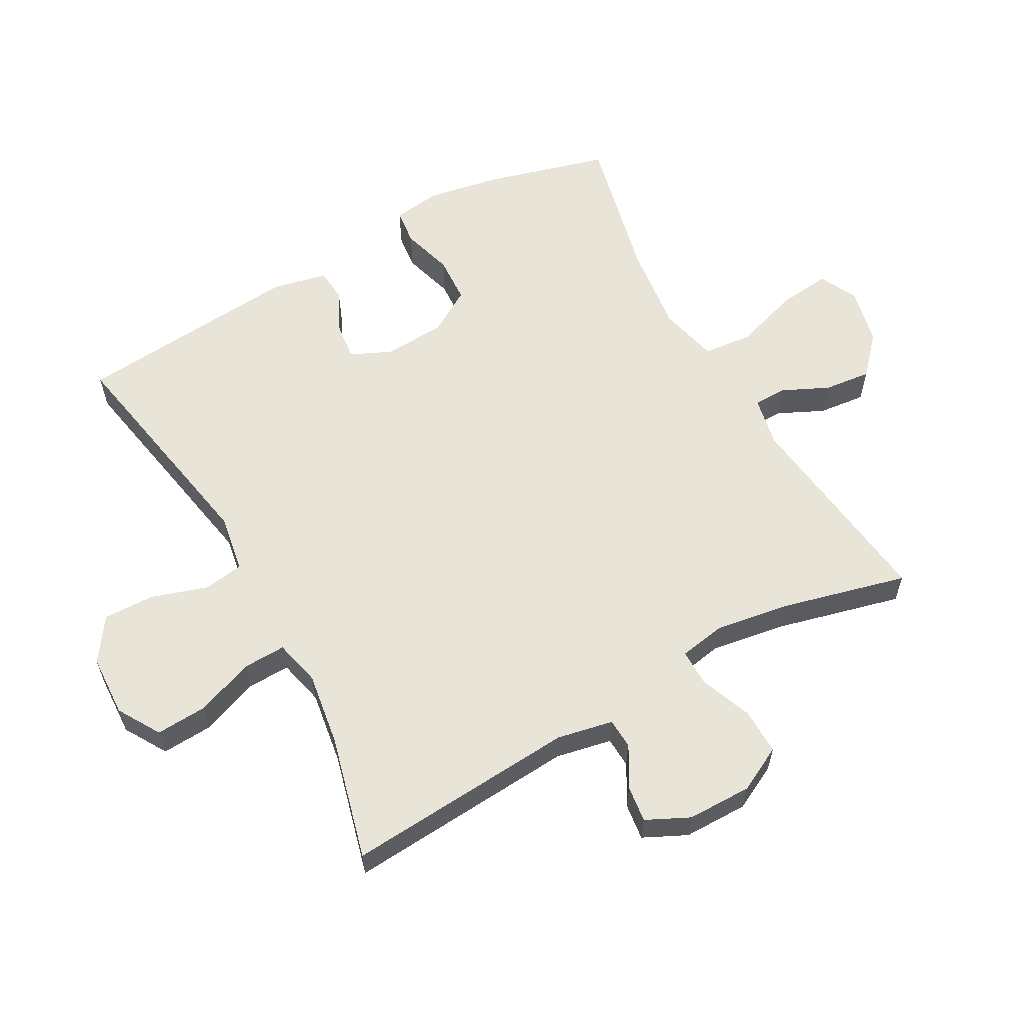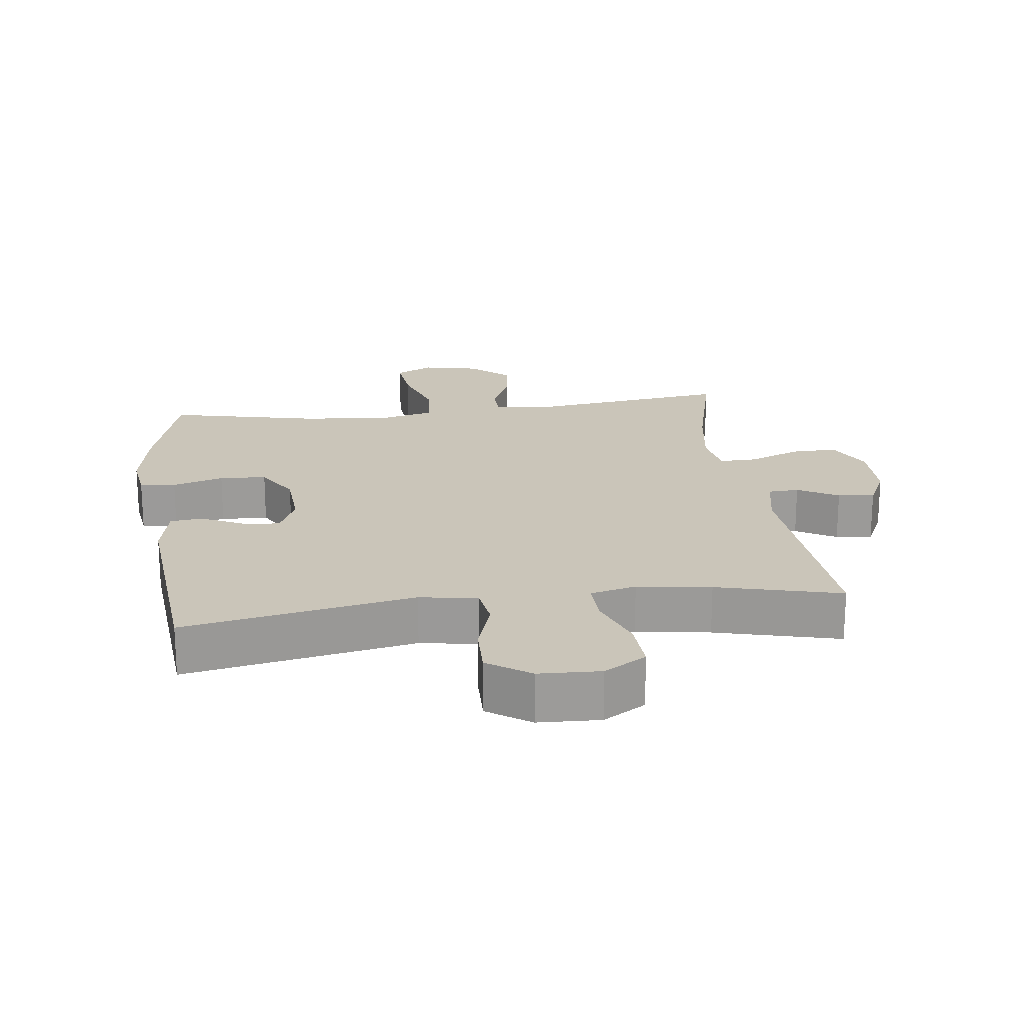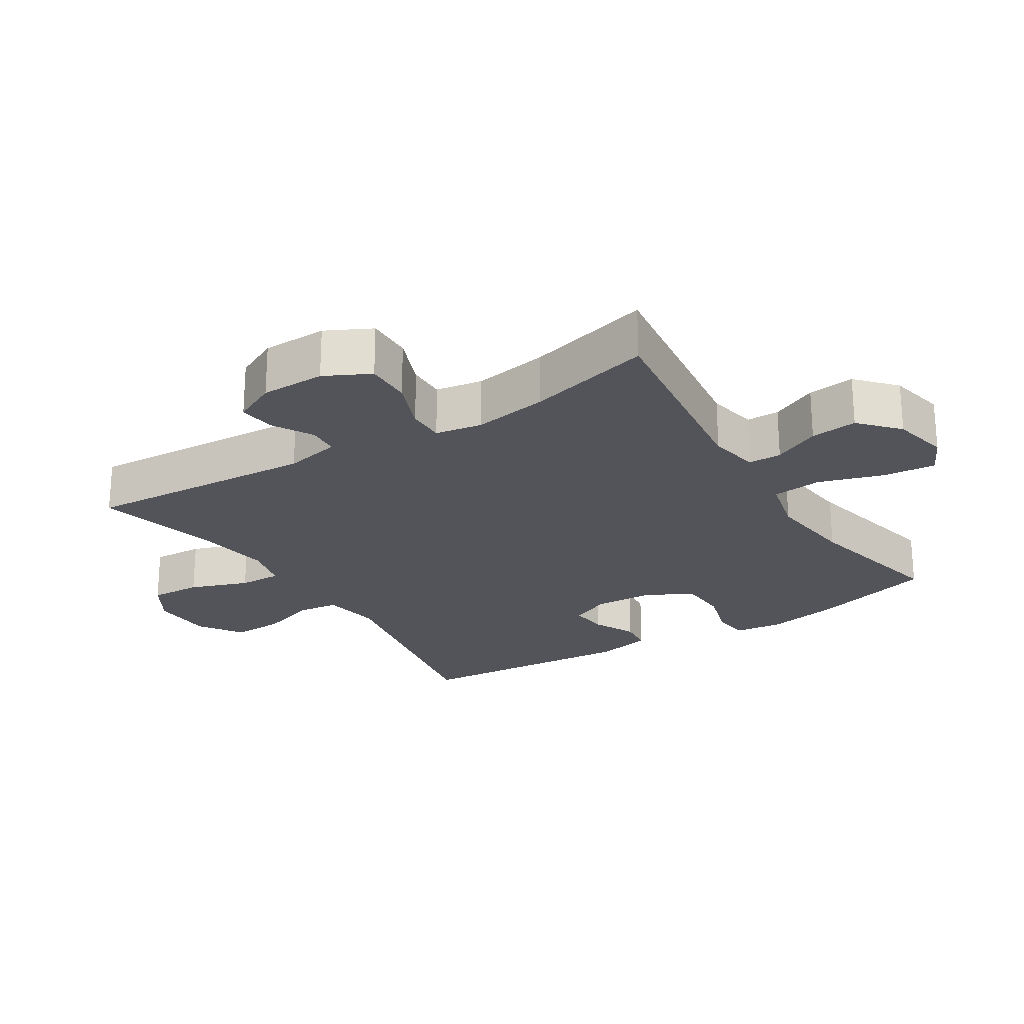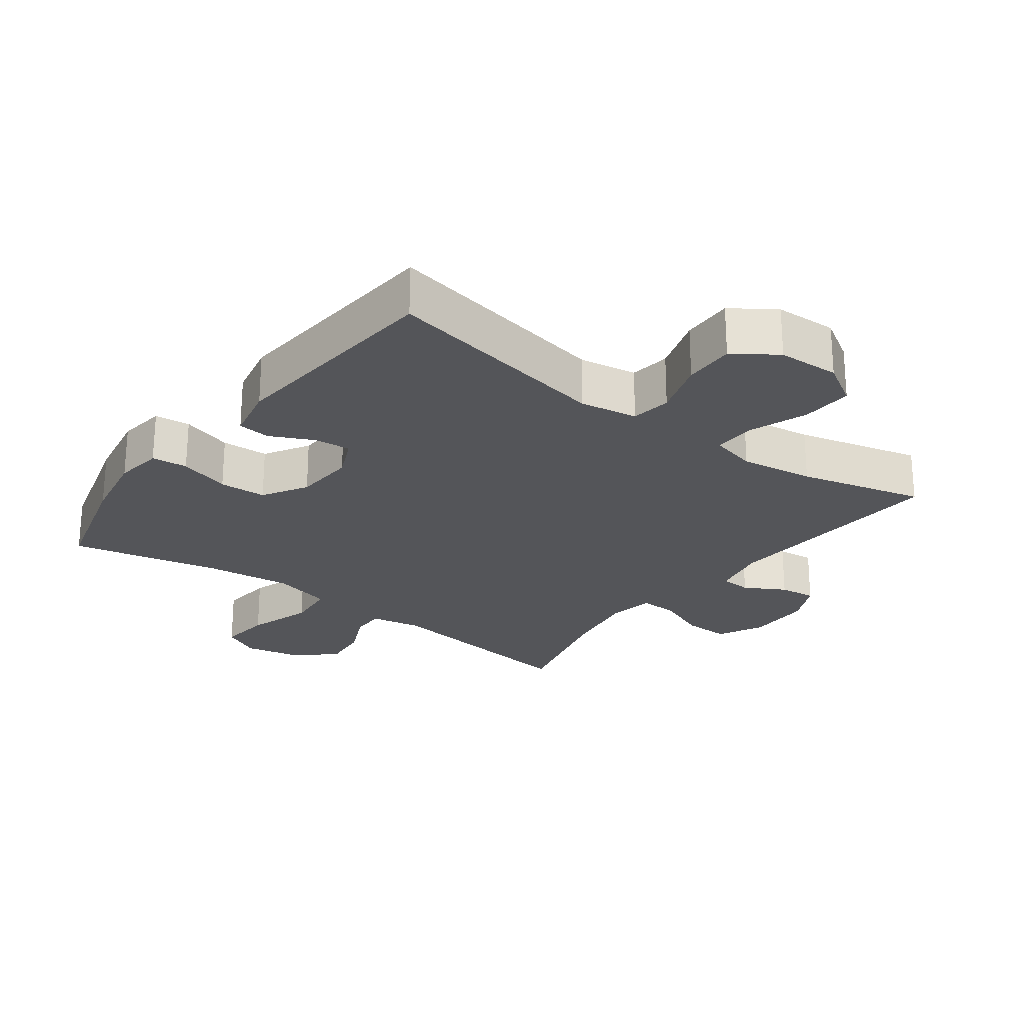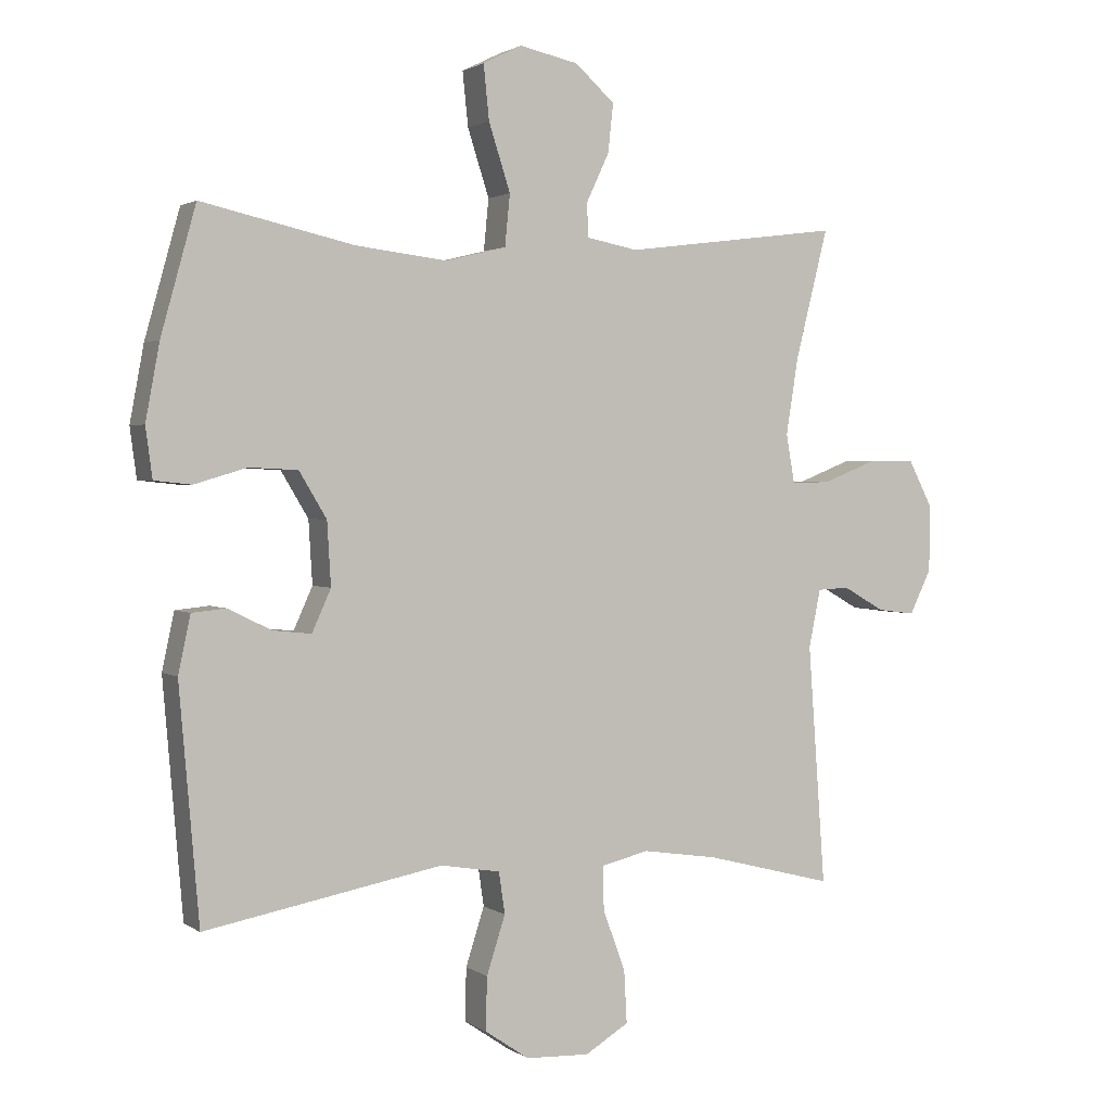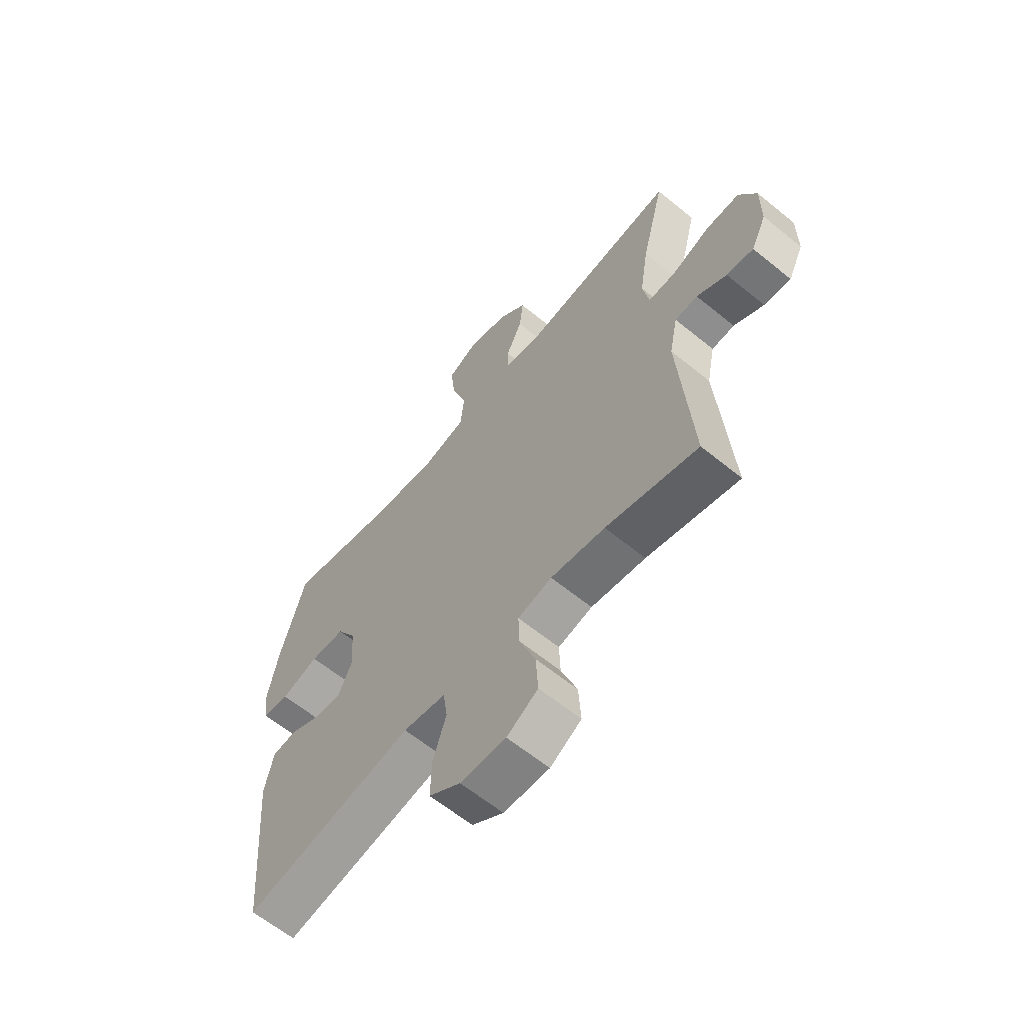
<metadata>
{"format":"obj","ext":"obj","renderer":"f3d","projection":"perspective","resolution":1024,"background":"white","views":[{"elev":60.3,"azim":-119.0,"up":"+Y"},{"elev":20.6,"azim":172.6,"up":"+Y"},{"elev":-23.9,"azim":-57.7,"up":"+Y"},{"elev":-24.6,"azim":143.1,"up":"+Y"},{"elev":1.9,"azim":154.3,"up":"+Z"},{"elev":-62.5,"azim":-129.6,"up":"+Z"}]}
</metadata>
<code>
o path1564_path1564.001
v -0.2869 0.0375 -0.4521
v -0.1718 0.0375 -0.435
v -0.09943 0.0375 -0.4524
v -0.1015 0.0375 -0.5192
v -0.1353 0.0375 -0.6104
v -0.1397 0.0375 -0.6905
v -0.07346 0.0375 -0.7306
v 0.0233 0.0375 -0.7267
v 0.0904 0.0375 -0.6808
v 0.08829 0.0375 -0.6003
v 0.06001 0.0375 -0.5124
v 0.06922 0.0375 -0.4494
v 0.1597 0.0375 -0.4343
v 0.5204 0.0375 -0.502
v 0.5503 0.0375 -0.1489
v 0.5318 0.0375 -0.06229
v 0.4805 0.0375 -0.05718
v 0.4138 0.0375 -0.08961
v 0.356 0.0375 -0.09571
v 0.3273 0.0375 -0.032
v 0.3331 0.0375 0.06361
v 0.3747 0.0375 0.1328
v 0.4482 0.0375 0.1366
v 0.5284 0.0375 0.1129
v 0.5843 0.0375 0.1189
v 0.5944 0.0375 0.1944
v 0.5733 0.0375 0.309
v 0.5204 0.0375 0.4999
v 0.2895 0.0375 0.4478
v 0.1508 0.0375 0.4314
v 0.05885 0.0375 0.454
v 0.0512 0.0375 0.5317
v 0.08382 0.0375 0.6331
v 0.09241 0.0375 0.7152
v 0.03312 0.0375 0.7444
v -0.05582 0.0375 0.7253
v -0.1157 0.0375 0.6714
v -0.1077 0.0375 0.598
v -0.07348 0.0375 0.5249
v -0.07439 0.0375 0.4733
v -0.1529 0.0375 0.458
v -0.4813 0.0375 0.4999
v -0.4319 0.0375 0.3037
v -0.4134 0.0375 0.1873
v -0.4263 0.0375 0.1136
v -0.4849 0.0375 0.1146
v -0.5661 0.0375 0.1467
v -0.6379 0.0375 0.1479
v -0.6743 0.0375 0.07693
v -0.6738 0.0375 -0.02399
v -0.6412 0.0375 -0.09164
v -0.5841 0.0375 -0.08461
v -0.521 0.0375 -0.04861
v -0.4729 0.0375 -0.05113
v -0.4552 0.0375 -0.1388
v -0.4813 0.0375 -0.502
v -0.2869 -0.0375 -0.4521
v -0.1718 -0.0375 -0.435
v -0.09943 -0.0375 -0.4524
v -0.1015 -0.0375 -0.5192
v -0.1353 -0.0375 -0.6104
v -0.1397 -0.0375 -0.6905
v -0.07346 -0.0375 -0.7306
v 0.0233 -0.0375 -0.7267
v 0.0904 -0.0375 -0.6808
v 0.08829 -0.0375 -0.6003
v 0.06001 -0.0375 -0.5124
v 0.06922 -0.0375 -0.4494
v 0.1597 -0.0375 -0.4343
v 0.5204 -0.0375 -0.502
v 0.5503 -0.0375 -0.1489
v 0.5318 -0.0375 -0.06229
v 0.4805 -0.0375 -0.05718
v 0.4138 -0.0375 -0.08961
v 0.356 -0.0375 -0.09571
v 0.3273 -0.0375 -0.032
v 0.3331 -0.0375 0.06361
v 0.3747 -0.0375 0.1328
v 0.4482 -0.0375 0.1366
v 0.5284 -0.0375 0.1129
v 0.5843 -0.0375 0.1189
v 0.5944 -0.0375 0.1944
v 0.5733 -0.0375 0.309
v 0.5204 -0.0375 0.4999
v 0.2895 -0.0375 0.4478
v 0.1508 -0.0375 0.4314
v 0.05885 -0.0375 0.454
v 0.0512 -0.0375 0.5317
v 0.08382 -0.0375 0.6331
v 0.09241 -0.0375 0.7152
v 0.03312 -0.0375 0.7444
v -0.05582 -0.0375 0.7253
v -0.1157 -0.0375 0.6714
v -0.1077 -0.0375 0.598
v -0.07348 -0.0375 0.5249
v -0.07439 -0.0375 0.4733
v -0.1529 -0.0375 0.458
v -0.4813 -0.0375 0.4999
v -0.4319 -0.0375 0.3037
v -0.4134 -0.0375 0.1873
v -0.4263 -0.0375 0.1136
v -0.4849 -0.0375 0.1146
v -0.5661 -0.0375 0.1467
v -0.6379 -0.0375 0.1479
v -0.6743 -0.0375 0.07693
v -0.6738 -0.0375 -0.02399
v -0.6412 -0.0375 -0.09164
v -0.5841 -0.0375 -0.08461
v -0.521 -0.0375 -0.04861
v -0.4729 -0.0375 -0.05113
v -0.4552 -0.0375 -0.1388
v -0.4813 -0.0375 -0.502
v -0.6379 0.0375 0.1479
v -0.6379 0.0375 0.1479
v -0.6743 0.0375 0.07693
v -0.6738 0.0375 -0.02399
v -0.6412 0.0375 -0.09164
v -0.6412 0.0375 -0.09164
v -0.5841 0.0375 -0.08461
v -0.5661 0.0375 0.1467
v -0.521 0.0375 -0.04861
v -0.4849 0.0375 0.1146
v -0.4729 0.0375 -0.05113
v -0.4729 0.0375 -0.05113
v -0.4263 0.0375 0.1136
v -0.4263 0.0375 0.1136
v -0.4552 0.0375 -0.1388
v -0.4813 0.0375 -0.502
v -0.4813 0.0375 -0.502
v -0.4813 0.0375 0.4999
v -0.4813 0.0375 0.4999
v -0.4319 0.0375 0.3037
v -0.4134 0.0375 0.1873
v -0.2869 0.0375 -0.4521
v -0.1718 0.0375 -0.435
v -0.1529 0.0375 0.458
v -0.09943 0.0375 -0.4524
v -0.09943 0.0375 -0.4524
v -0.07439 0.0375 0.4733
v -0.07439 0.0375 0.4733
v -0.1353 0.0375 -0.6104
v -0.1397 0.0375 -0.6905
v -0.1397 0.0375 -0.6905
v -0.07346 0.0375 -0.7306
v -0.1015 0.0375 -0.5192
v -0.05582 0.0375 0.7253
v -0.1157 0.0375 0.6714
v -0.1077 0.0375 0.598
v -0.07348 0.0375 0.5249
v 0.0233 0.0375 -0.7267
v 0.03312 0.0375 0.7444
v 0.0904 0.0375 -0.6808
v 0.09241 0.0375 0.7152
v 0.09241 0.0375 0.7152
v 0.08382 0.0375 0.6331
v 0.0512 0.0375 0.5317
v 0.05885 0.0375 0.454
v 0.05885 0.0375 0.454
v 0.1508 0.0375 0.4314
v 0.06001 0.0375 -0.5124
v 0.06922 0.0375 -0.4494
v 0.06922 0.0375 -0.4494
v 0.08829 0.0375 -0.6003
v 0.1597 0.0375 -0.4343
v 0.2895 0.0375 0.4478
v 0.3273 0.0375 -0.032
v 0.3331 0.0375 0.06361
v 0.356 0.0375 -0.09571
v 0.356 0.0375 -0.09571
v 0.3747 0.0375 0.1328
v 0.4138 0.0375 -0.08961
v 0.4482 0.0375 0.1366
v 0.4805 0.0375 -0.05718
v 0.5204 0.0375 0.4999
v 0.5204 0.0375 0.4999
v 0.5284 0.0375 0.1129
v 0.5318 0.0375 -0.06229
v 0.5318 0.0375 -0.06229
v 0.5204 0.0375 -0.502
v 0.5204 0.0375 -0.502
v 0.5843 0.0375 0.1189
v 0.5843 0.0375 0.1189
v 0.5503 0.0375 -0.1489
v 0.5733 0.0375 0.309
v 0.5944 0.0375 0.1944
v -0.6379 -0.0375 0.1479
v -0.6379 -0.0375 0.1479
v -0.6743 -0.0375 0.07693
v -0.6738 -0.0375 -0.02399
v -0.6412 -0.0375 -0.09164
v -0.6412 -0.0375 -0.09164
v -0.5841 -0.0375 -0.08461
v -0.5661 -0.0375 0.1467
v -0.521 -0.0375 -0.04861
v -0.4849 -0.0375 0.1146
v -0.4729 -0.0375 -0.05113
v -0.4729 -0.0375 -0.05113
v -0.4263 -0.0375 0.1136
v -0.4263 -0.0375 0.1136
v -0.4552 -0.0375 -0.1388
v -0.4813 -0.0375 -0.502
v -0.4813 -0.0375 -0.502
v -0.4813 -0.0375 0.4999
v -0.4813 -0.0375 0.4999
v -0.4319 -0.0375 0.3037
v -0.4134 -0.0375 0.1873
v -0.2869 -0.0375 -0.4521
v -0.1718 -0.0375 -0.435
v -0.1529 -0.0375 0.458
v -0.09943 -0.0375 -0.4524
v -0.09943 -0.0375 -0.4524
v -0.07439 -0.0375 0.4733
v -0.07439 -0.0375 0.4733
v -0.1353 -0.0375 -0.6104
v -0.1397 -0.0375 -0.6905
v -0.1397 -0.0375 -0.6905
v -0.07346 -0.0375 -0.7306
v -0.1015 -0.0375 -0.5192
v -0.05582 -0.0375 0.7253
v -0.1157 -0.0375 0.6714
v -0.1077 -0.0375 0.598
v -0.07348 -0.0375 0.5249
v 0.0233 -0.0375 -0.7267
v 0.03312 -0.0375 0.7444
v 0.0904 -0.0375 -0.6808
v 0.09241 -0.0375 0.7152
v 0.09241 -0.0375 0.7152
v 0.08382 -0.0375 0.6331
v 0.0512 -0.0375 0.5317
v 0.05885 -0.0375 0.454
v 0.05885 -0.0375 0.454
v 0.1508 -0.0375 0.4314
v 0.06001 -0.0375 -0.5124
v 0.06922 -0.0375 -0.4494
v 0.06922 -0.0375 -0.4494
v 0.08829 -0.0375 -0.6003
v 0.1597 -0.0375 -0.4343
v 0.2895 -0.0375 0.4478
v 0.3273 -0.0375 -0.032
v 0.3331 -0.0375 0.06361
v 0.356 -0.0375 -0.09571
v 0.356 -0.0375 -0.09571
v 0.3747 -0.0375 0.1328
v 0.4138 -0.0375 -0.08961
v 0.4482 -0.0375 0.1366
v 0.4805 -0.0375 -0.05718
v 0.5204 -0.0375 0.4999
v 0.5204 -0.0375 0.4999
v 0.5284 -0.0375 0.1129
v 0.5318 -0.0375 -0.06229
v 0.5318 -0.0375 -0.06229
v 0.5204 -0.0375 -0.502
v 0.5204 -0.0375 -0.502
v 0.5843 -0.0375 0.1189
v 0.5843 -0.0375 0.1189
v 0.5503 -0.0375 -0.1489
v 0.5733 -0.0375 0.309
v 0.5944 -0.0375 0.1944
f 233 218 236
f 209 230 212
f 207 200 201
f 256 241 252
f 258 249 254
f 230 229 212
f 217 223 214
f 222 229 221
f 210 239 208
f 206 230 209
f 225 236 223
f 234 239 210
f 234 210 233
f 245 257 243
f 214 223 236
f 206 240 230
f 208 198 200
f 200 198 196
f 194 189 192
f 188 193 186
f 188 194 193
f 221 228 219
f 198 240 206
f 192 189 190
f 232 243 238
f 256 244 241
f 257 245 258
f 230 240 232
f 208 239 198
f 196 195 194
f 239 240 198
f 237 239 234
f 238 243 257
f 224 228 226
f 244 256 246
f 195 193 194
f 250 246 256
f 238 257 247
f 212 229 222
f 196 198 195
f 221 229 228
f 194 188 189
f 214 236 218
f 221 219 220
f 252 241 237
f 239 237 241
f 258 245 249
f 218 233 210
f 219 228 224
f 240 243 232
f 207 208 200
f 215 217 214
f 205 209 203
f 206 209 205
f 114 49 105 187
f 49 50 106 105
f 50 118 191 106
f 51 52 108 107
f 47 48 104 103
f 52 53 109 108
f 46 47 103 102
f 53 124 197 109
f 126 46 102 199
f 54 55 111 110
f 55 129 202 111
f 131 43 99 204
f 43 44 100 99
f 44 45 101 100
f 56 1 57 112
f 1 2 58 57
f 41 42 98 97
f 2 138 211 58
f 140 41 97 213
f 5 143 216 61
f 6 7 63 62
f 4 5 61 60
f 36 37 93 92
f 37 38 94 93
f 38 39 95 94
f 3 4 60 59
f 39 40 96 95
f 7 8 64 63
f 35 36 92 91
f 8 9 65 64
f 154 35 91 227
f 33 34 90 89
f 32 33 89 88
f 158 32 88 231
f 30 31 87 86
f 11 162 235 67
f 10 11 67 66
f 9 10 66 65
f 12 13 69 68
f 29 30 86 85
f 20 21 77 76
f 169 20 76 242
f 21 22 78 77
f 18 19 75 74
f 22 23 79 78
f 17 18 74 73
f 175 29 85 248
f 23 24 80 79
f 178 17 73 251
f 13 180 253 69
f 24 182 255 80
f 15 16 72 71
f 14 15 71 70
f 27 28 84 83
f 26 27 83 82
f 25 26 82 81
f 160 163 145
f 136 139 157
f 134 128 127
f 183 179 168
f 185 181 176
f 157 139 156
f 144 141 150
f 149 148 156
f 137 135 166
f 133 136 157
f 152 150 163
f 161 137 166
f 161 160 137
f 172 170 184
f 141 163 150
f 133 157 167
f 135 127 125
f 127 123 125
f 121 119 116
f 115 113 120
f 115 120 121
f 148 146 155
f 125 133 167
f 119 117 116
f 159 165 170
f 183 168 171
f 184 185 172
f 157 159 167
f 135 125 166
f 123 121 122
f 166 125 167
f 164 161 166
f 165 184 170
f 151 153 155
f 171 173 183
f 122 121 120
f 177 183 173
f 165 174 184
f 139 149 156
f 123 122 125
f 148 155 156
f 121 116 115
f 141 145 163
f 148 147 146
f 179 164 168
f 166 168 164
f 185 176 172
f 145 137 160
f 146 151 155
f 167 159 170
f 134 127 135
f 142 141 144
f 132 130 136
f 133 132 136

</code>
